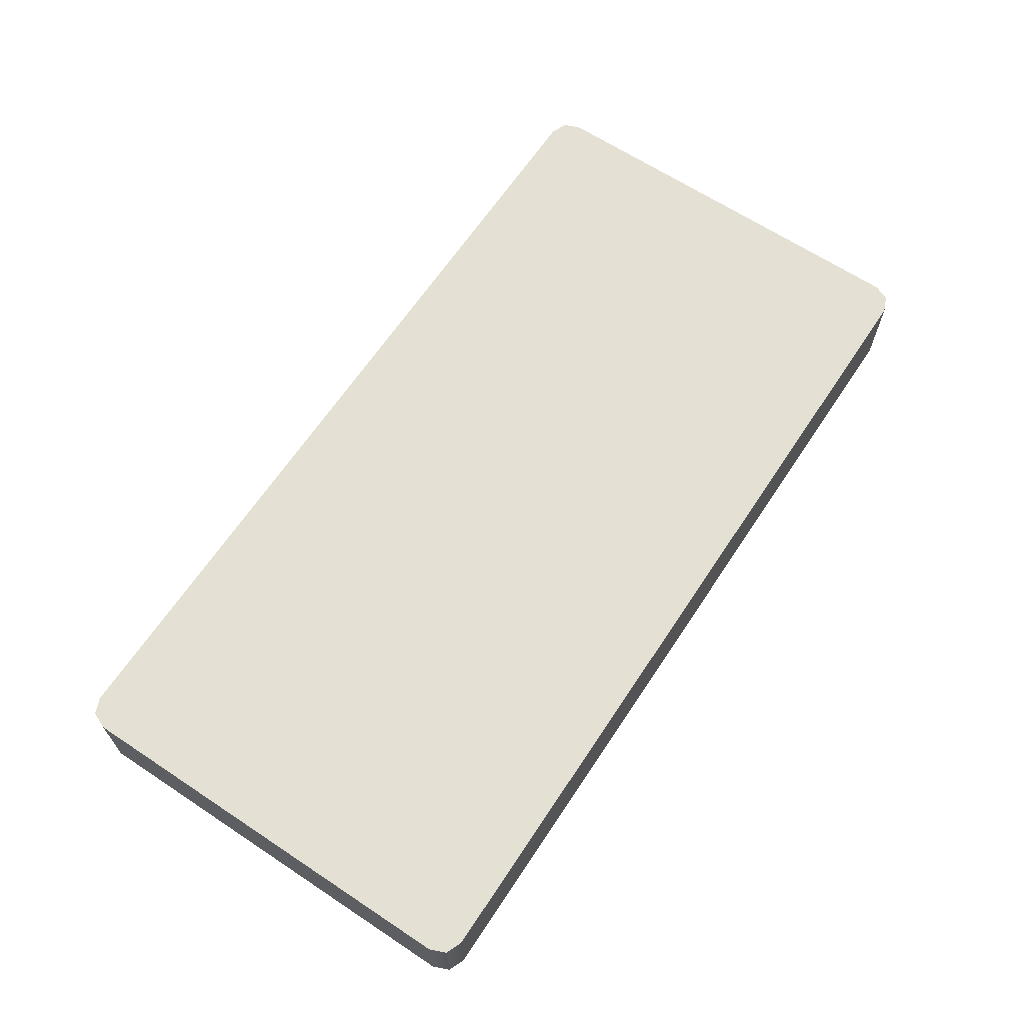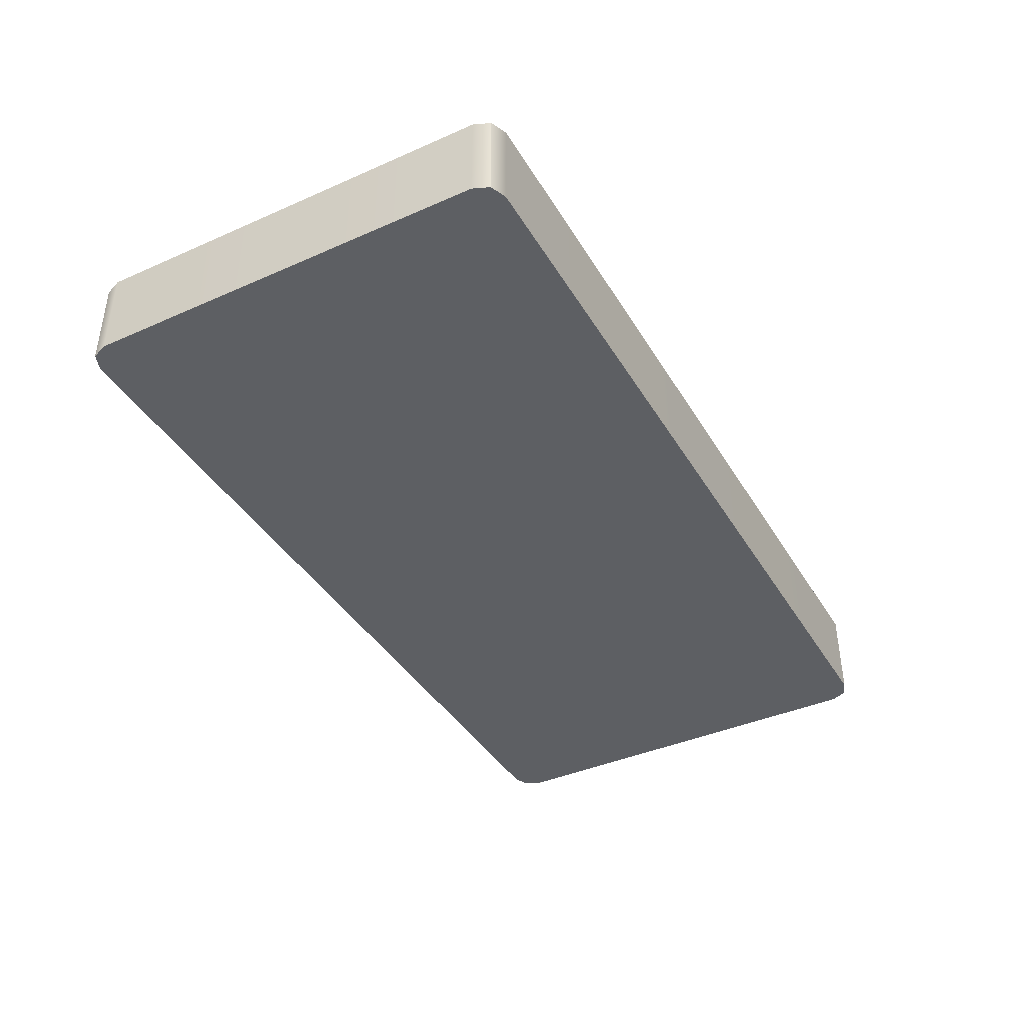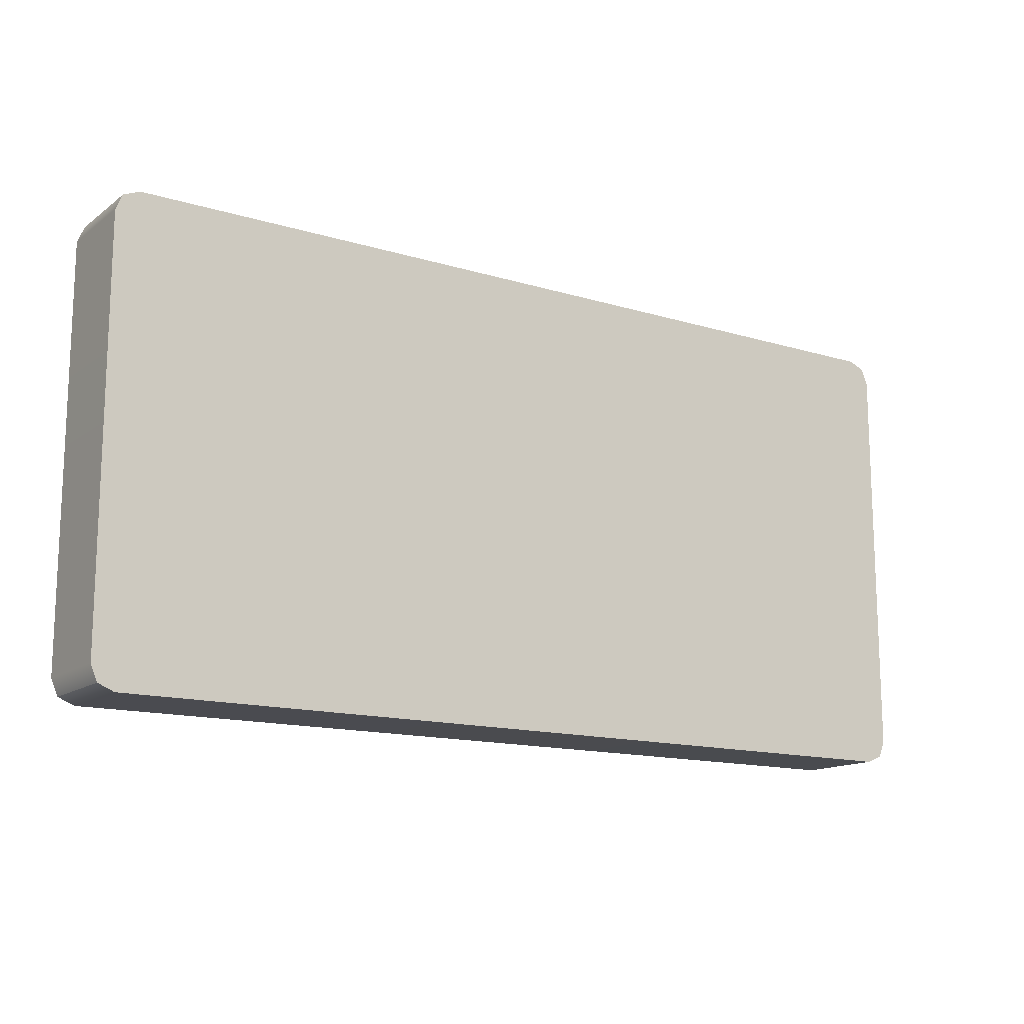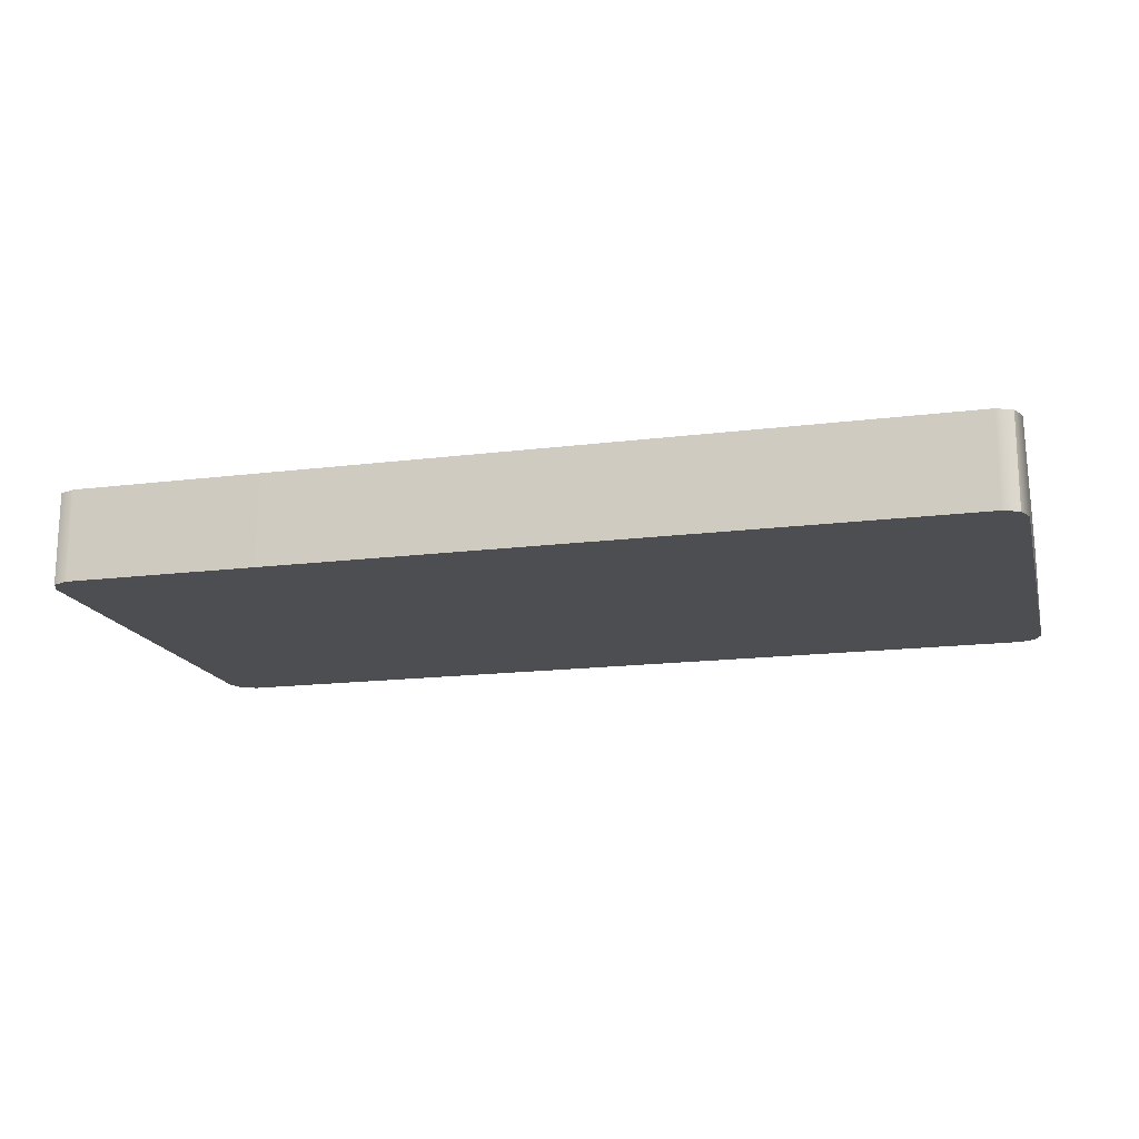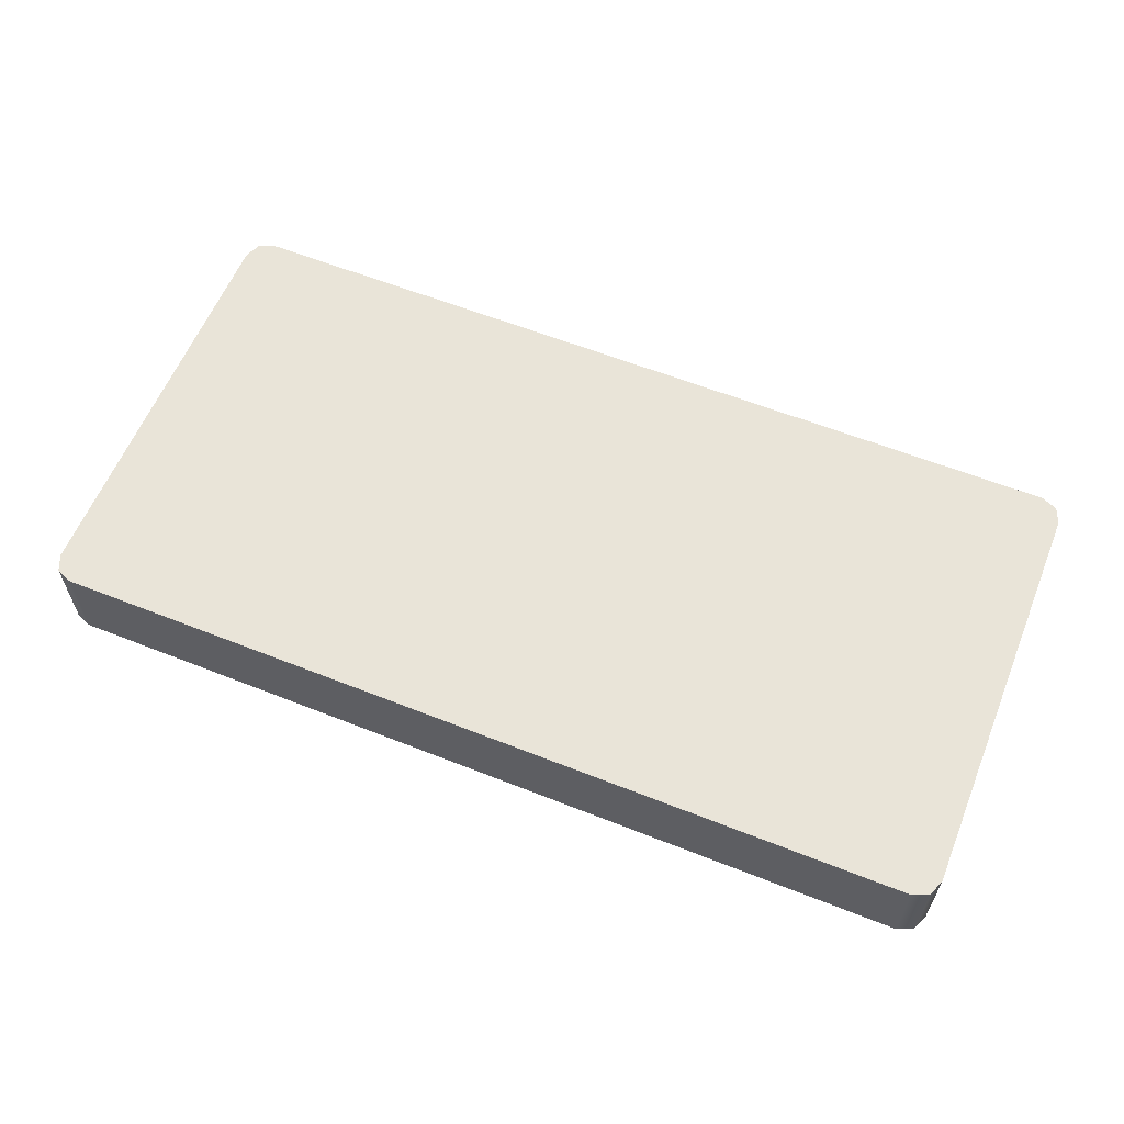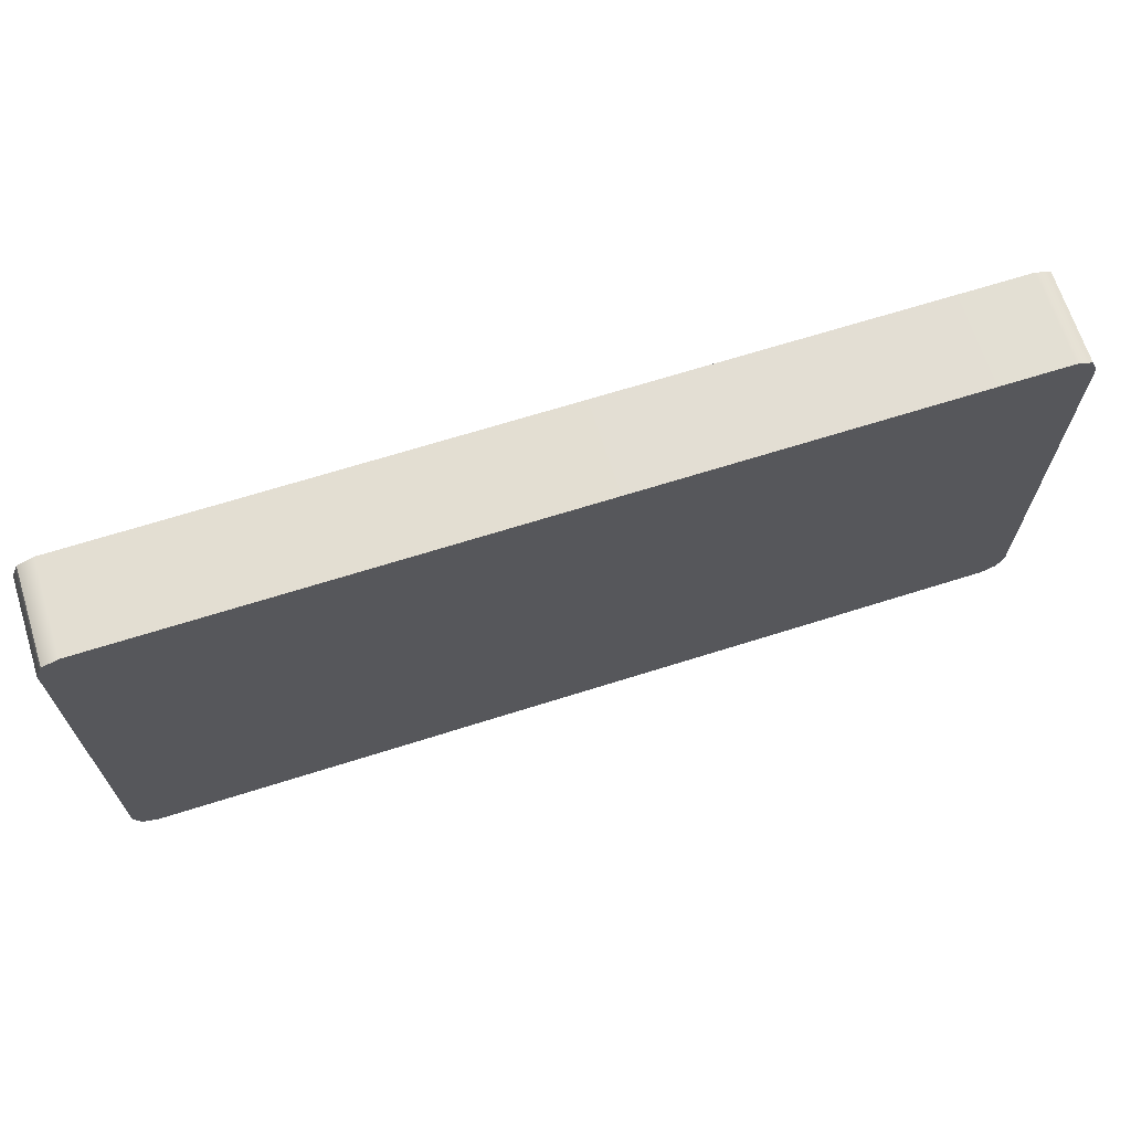
<metadata>
{"format":"obj","ext":"obj","renderer":"f3d","projection":"perspective","resolution":1024,"background":"white","views":[{"elev":65.3,"azim":123.6,"up":"+Z"},{"elev":-40.3,"azim":118.4,"up":"+Z"},{"elev":-14.3,"azim":146.5,"up":"+Y"},{"elev":-16.6,"azim":14.3,"up":"+Z"},{"elev":60.0,"azim":22.1,"up":"+Z"},{"elev":67.4,"azim":162.4,"up":"+Y"}]}
</metadata>
<code>
g default
v -1 0.04999 -0.2016
v -0.95 0 -0.2016
v -0.9854 0.01464 -0.2016
v -1 0.04999 0
v -0.9854 0.01464 0
v -0.95 0 0
v 1 0.04999 -0.2016
v 0.9854 0.01464 -0.2016
v 0.95 0 -0.2016
v 1 0.04999 0
v 0.95 0 0
v 0.9854 0.01464 0
v -0.9854 0.9854 0
v -1 0.95 0
v -0.95 1 0
v -1 0.95 -0.2016
v -0.9854 0.9854 -0.2016
v -0.95 1 -0.2016
v 0.9854 0.9854 0
v 0.95 1 0
v 1 0.95 0
v 1 0.95 -0.2016
v 0.95 1 -0.2016
v 0.9854 0.9854 -0.2016
g pCube1
f 6 2 9 11
f 18 15 20 23
f 10 7 22 21
f 14 16 1 4
f 4 6 11 10 21 20 15 14
f 16 18 23 22 7 9 2 1
f 1 3 5 4
f 3 2 6 5
f 9 8 12 11
f 8 7 10 12
f 14 13 17 16
f 13 15 18 17
f 20 19 24 23
f 19 21 22 24
f 1 2 3
f 4 5 6
f 7 8 9
f 10 11 12
f 13 14 15
f 16 17 18
f 19 20 21
f 22 23 24

</code>
